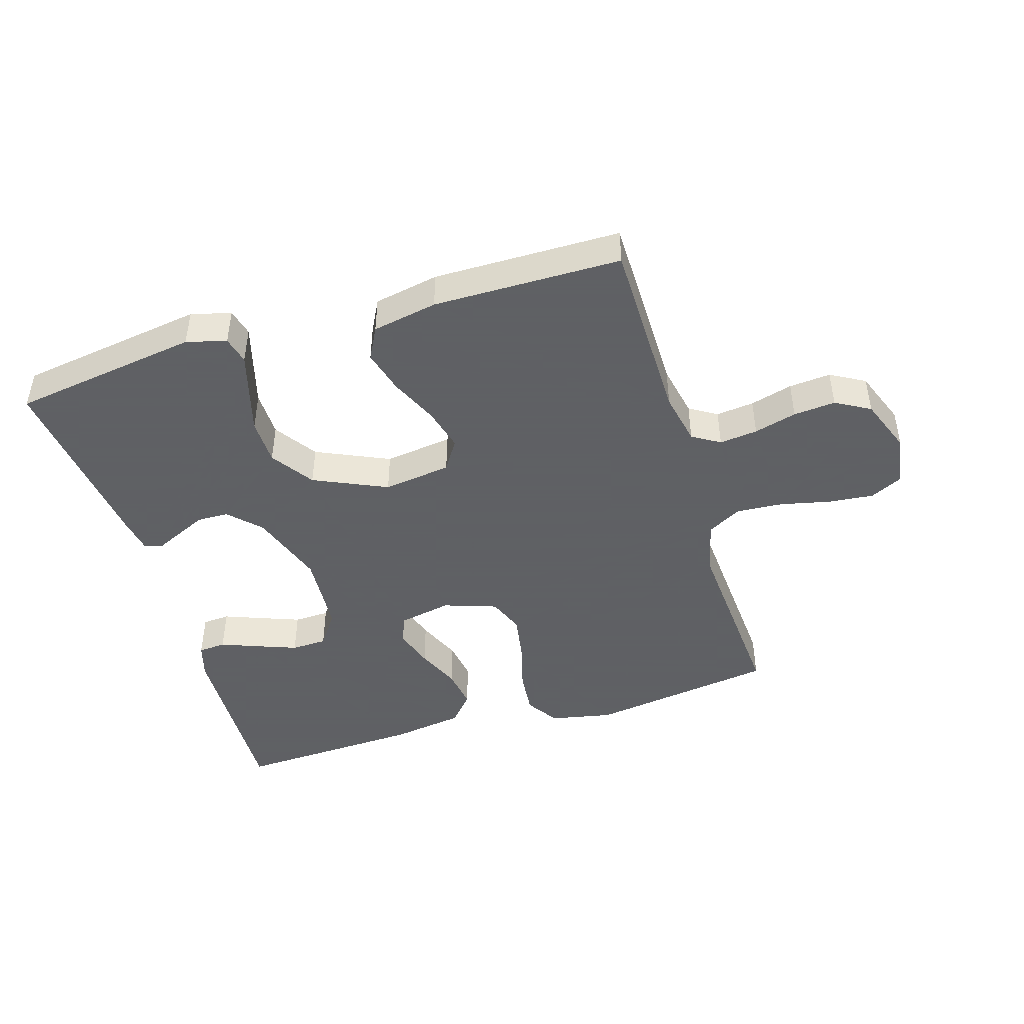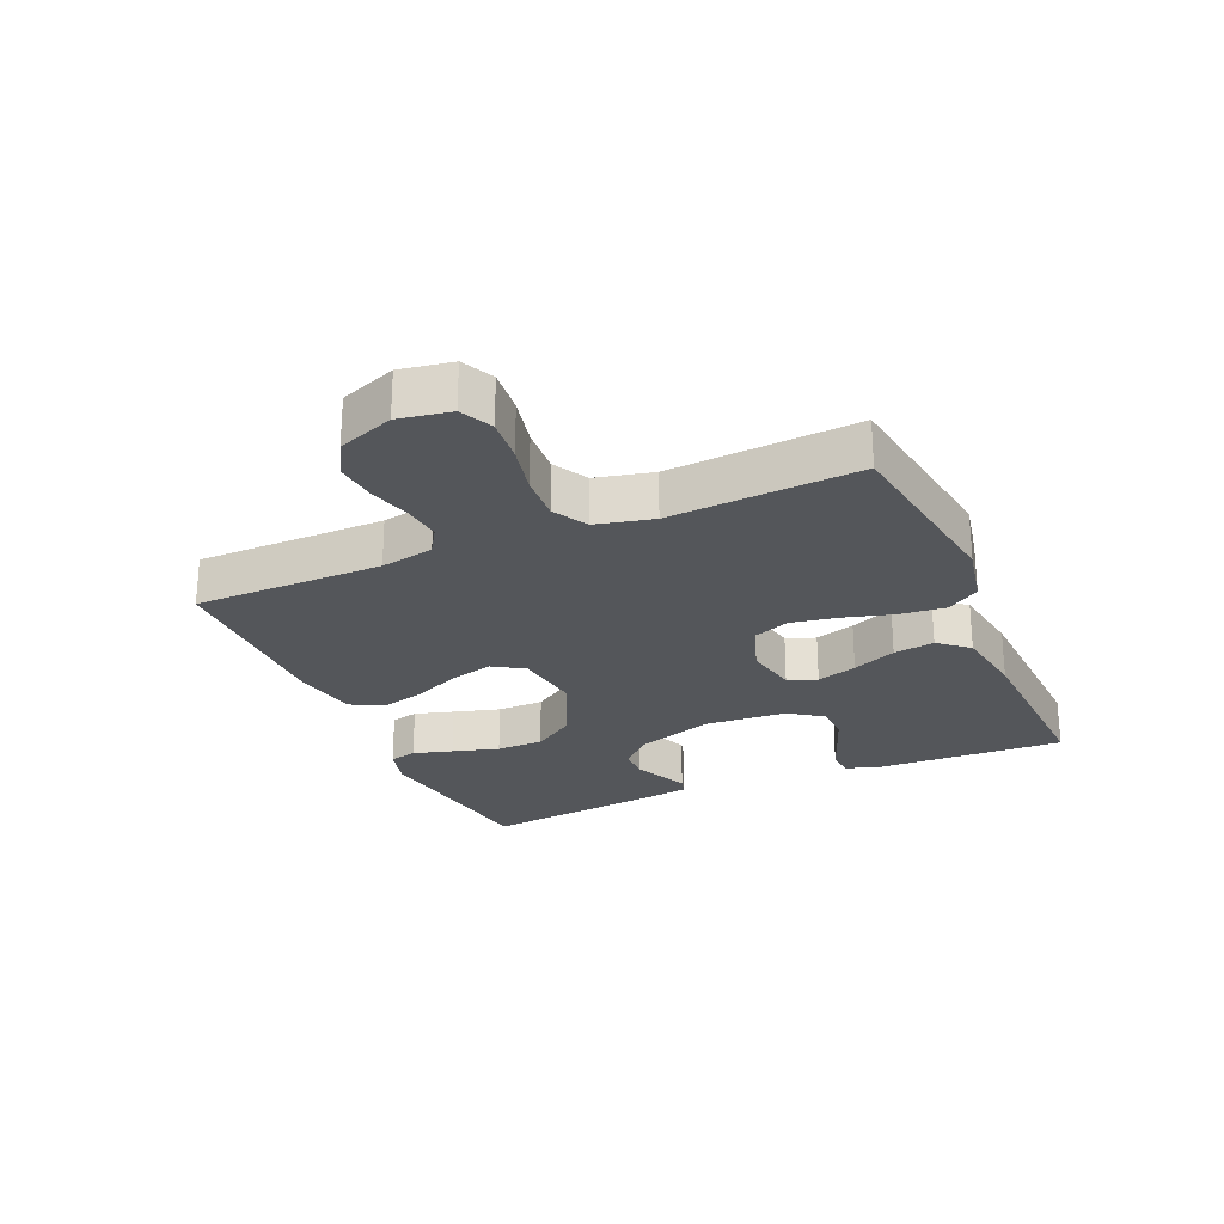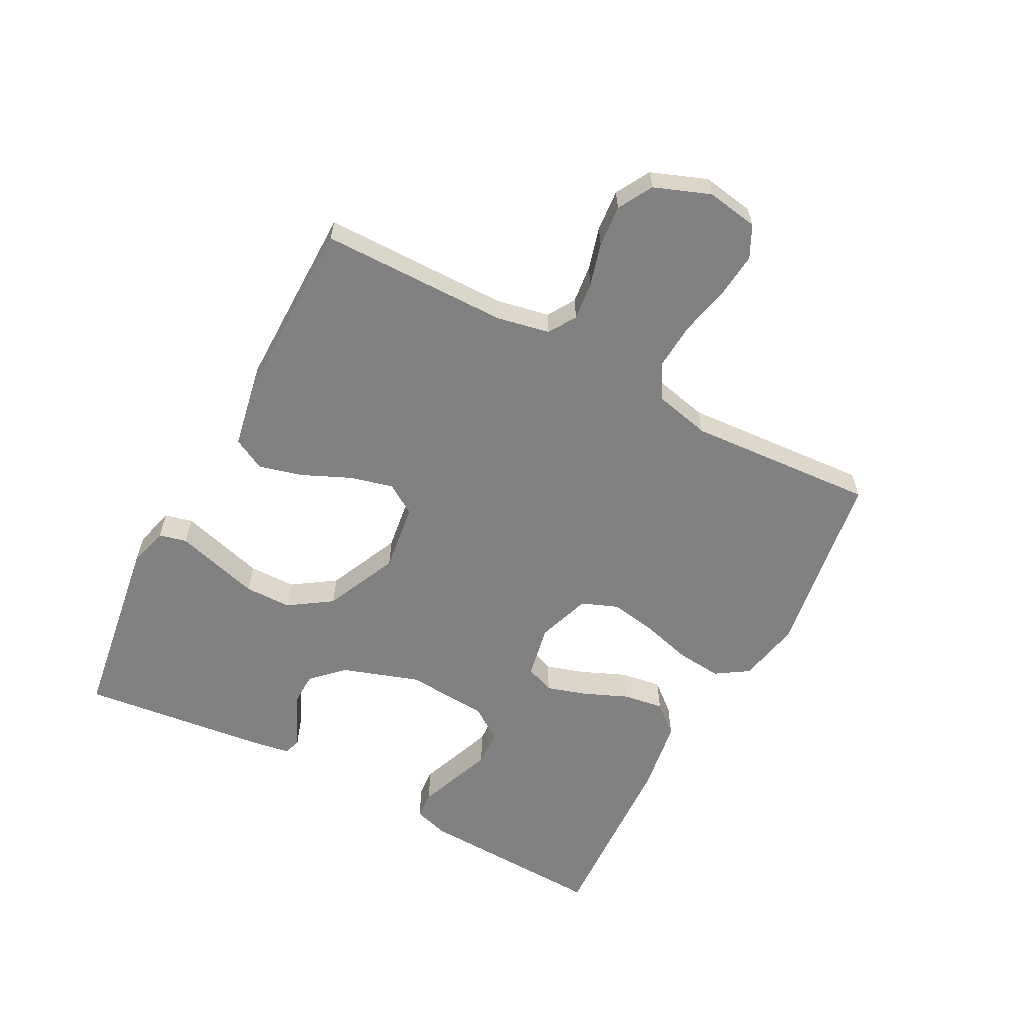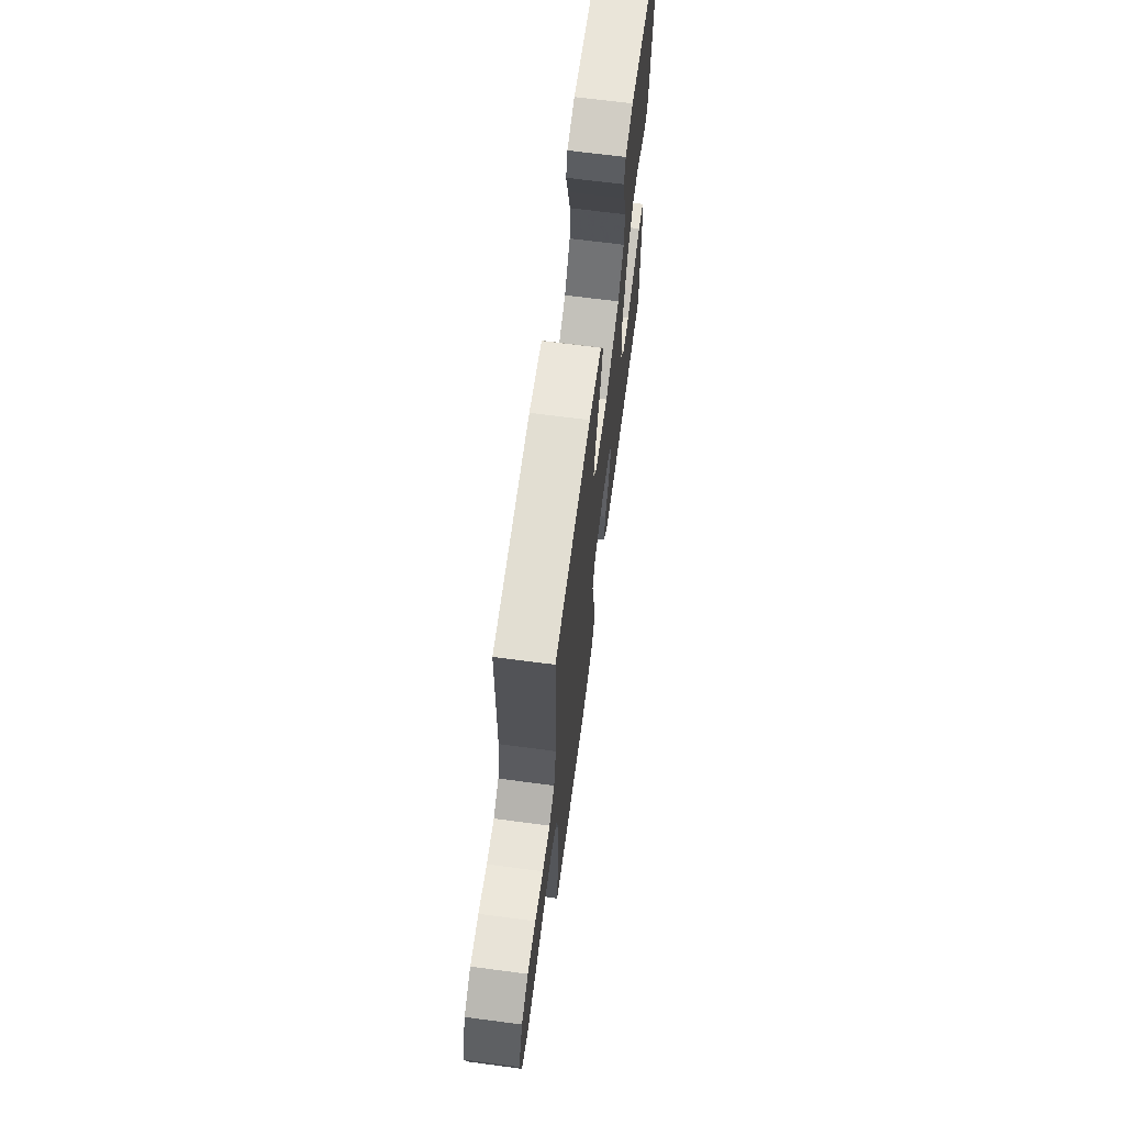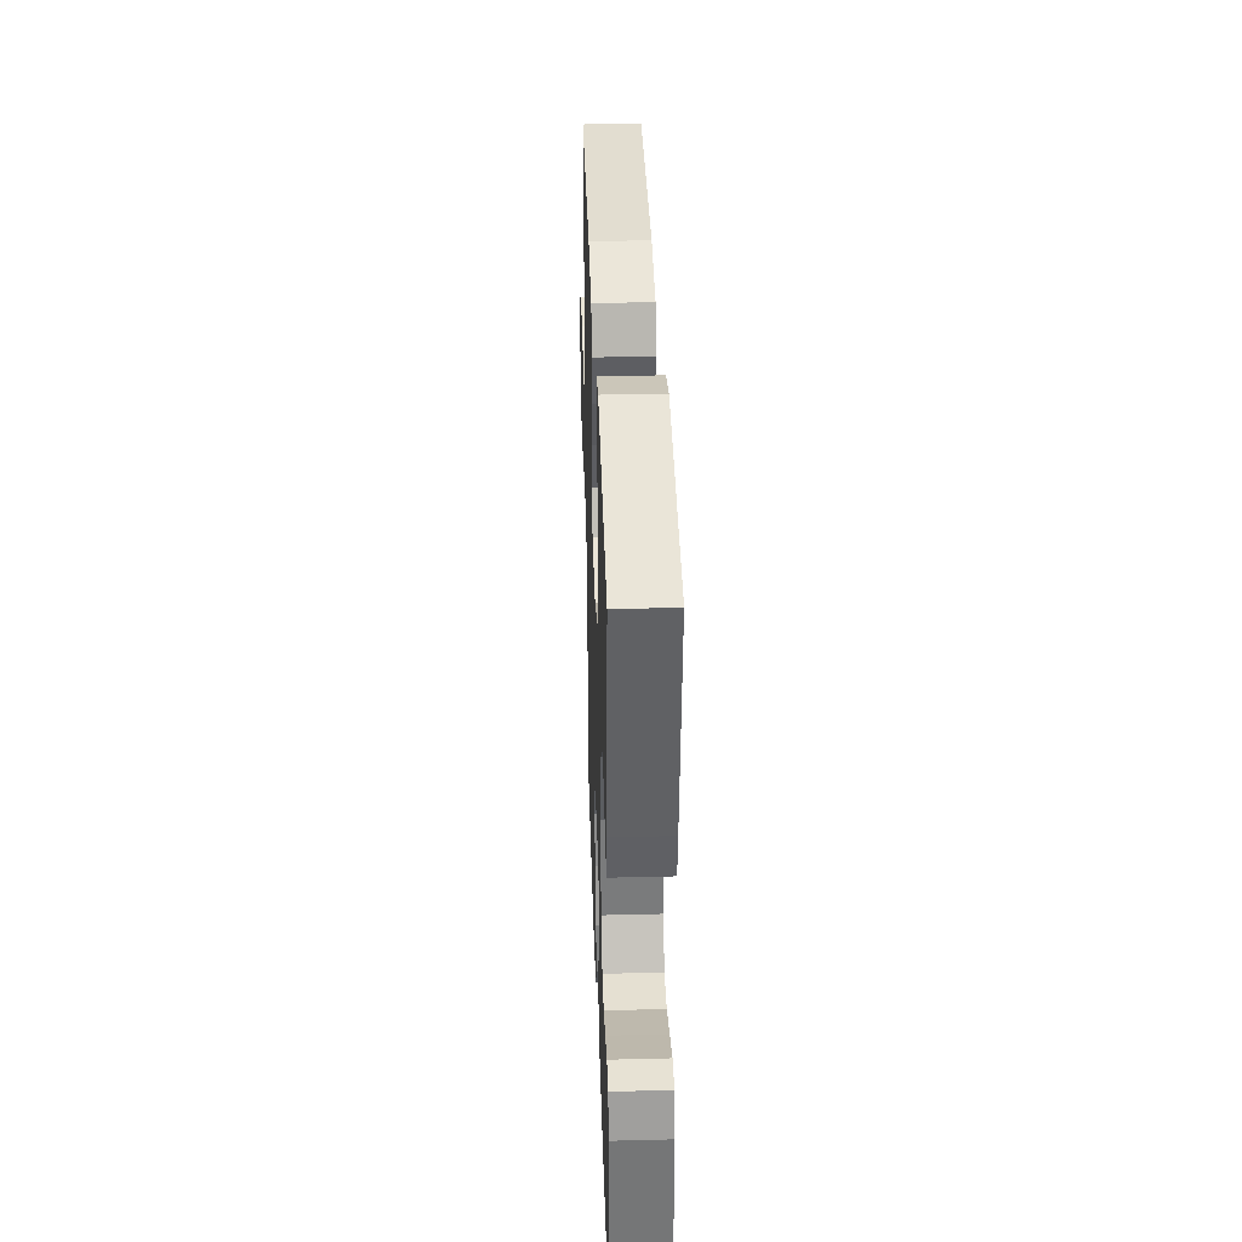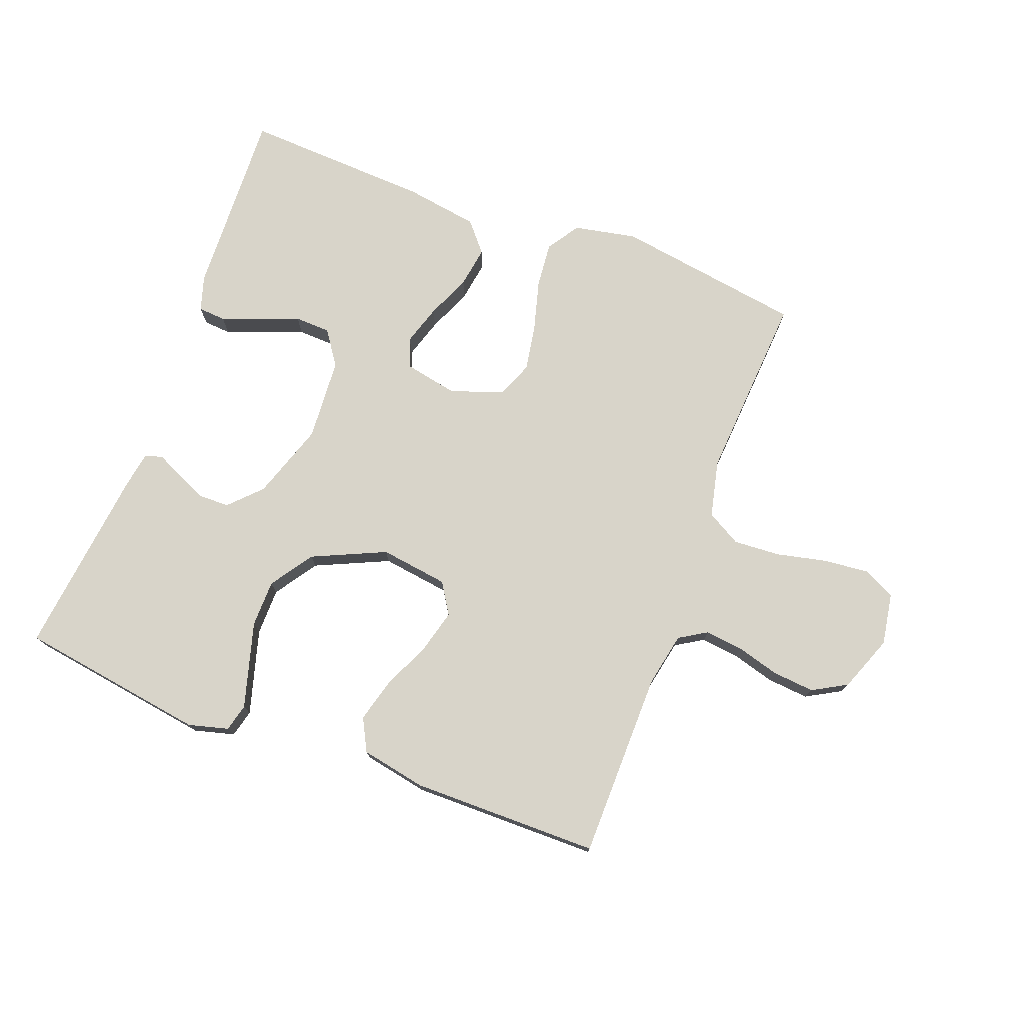
<metadata>
{"format":"obj","ext":"obj","renderer":"f3d","projection":"perspective","resolution":1024,"background":"white","views":[{"elev":-45.3,"azim":16.9,"up":"+Y"},{"elev":-25.3,"azim":113.4,"up":"+Y"},{"elev":-60.4,"azim":62.1,"up":"+Y"},{"elev":67.6,"azim":97.5,"up":"+Z"},{"elev":35.8,"azim":-91.9,"up":"+Z"},{"elev":75.7,"azim":20.7,"up":"+Y"}]}
</metadata>
<code>
v 0.5 0.07 0.5
v 0.502 0.07 0.2
v 0.519 0.07 0.115
v 0.563 0.07 0.088
v 0.624 0.07 0.095
v 0.692 0.07 0.114
v 0.759 0.07 0.12
v 0.814 0.07 0.089
v 0.848 0.07 0
v 0.834 0.07 -0.083
v 0.783 0.07 -0.108
v 0.711 0.07 -0.101
v 0.631 0.07 -0.083
v 0.556 0.07 -0.078
v 0.501 0.07 -0.109
v 0.48 0.07 -0.2
v 0.5 0.07 -0.5
v 0.2 0.07 -0.545
v 0.1 0.07 -0.525
v 0.066 0.07 -0.473
v 0.073 0.07 -0.401
v 0.095 0.07 -0.321
v 0.108 0.07 -0.246
v 0.085 0.07 -0.188
v 0 0.07 -0.159
v -0.085 0.07 -0.176
v -0.103 0.07 -0.222
v -0.083 0.07 -0.286
v -0.053 0.07 -0.356
v -0.043 0.07 -0.421
v -0.083 0.07 -0.468
v -0.2 0.07 -0.486
v -0.5 0.07 -0.5
v -0.488 0.07 -0.2
v -0.471 0.07 -0.144
v -0.427 0.07 -0.141
v -0.367 0.07 -0.164
v -0.303 0.07 -0.188
v -0.246 0.07 -0.186
v -0.208 0.07 -0.132
v -0.199 0.07 0
v -0.24 0.07 0.122
v -0.288 0.07 0.171
v -0.338 0.07 0.172
v -0.386 0.07 0.15
v -0.427 0.07 0.131
v -0.455 0.07 0.139
v -0.465 0.07 0.2
v -0.5 0.07 0.5
v -0.2 0.07 0.545
v -0.136 0.07 0.528
v -0.125 0.07 0.484
v -0.143 0.07 0.421
v -0.164 0.07 0.347
v -0.163 0.07 0.272
v -0.117 0.07 0.204
v 0 0.07 0.151
v 0.109 0.07 0.166
v 0.14 0.07 0.215
v 0.122 0.07 0.284
v 0.088 0.07 0.36
v 0.069 0.07 0.43
v 0.096 0.07 0.482
v 0.2 0.07 0.502
v 0.5 0 0.5
v 0.502 0 0.2
v 0.519 0 0.115
v 0.563 0 0.088
v 0.624 0 0.095
v 0.692 0 0.114
v 0.759 0 0.12
v 0.814 0 0.089
v 0.848 0 0
v 0.834 0 -0.083
v 0.783 0 -0.108
v 0.711 0 -0.101
v 0.631 0 -0.083
v 0.556 0 -0.078
v 0.501 0 -0.109
v 0.48 0 -0.2
v 0.5 0 -0.5
v 0.2 0 -0.545
v 0.1 0 -0.525
v 0.066 0 -0.473
v 0.073 0 -0.401
v 0.095 0 -0.321
v 0.108 0 -0.246
v 0.085 0 -0.188
v 0 0 -0.159
v -0.085 0 -0.176
v -0.103 0 -0.222
v -0.083 0 -0.286
v -0.053 0 -0.356
v -0.043 0 -0.421
v -0.083 0 -0.468
v -0.2 0 -0.486
v -0.5 0 -0.5
v -0.488 0 -0.2
v -0.471 0 -0.144
v -0.427 0 -0.141
v -0.367 0 -0.164
v -0.303 0 -0.188
v -0.246 0 -0.186
v -0.208 0 -0.132
v -0.199 0 0
v -0.24 0 0.122
v -0.288 0 0.171
v -0.338 0 0.172
v -0.386 0 0.15
v -0.427 0 0.131
v -0.455 0 0.139
v -0.465 0 0.2
v -0.5 0 0.5
v -0.2 0 0.545
v -0.136 0 0.528
v -0.125 0 0.484
v -0.143 0 0.421
v -0.164 0 0.347
v -0.163 0 0.272
v -0.117 0 0.204
v 0 0 0.151
v 0.109 0 0.166
v 0.14 0 0.215
v 0.122 0 0.284
v 0.088 0 0.36
v 0.069 0 0.43
v 0.096 0 0.482
v 0.2 0 0.502
f 64 1 2
f 63 64 2
f 62 63 2
f 61 62 2
f 60 61 2
f 59 60 2 3
f 58 59 3 4
f 57 58 4
f 51 52 53
f 50 51 53
f 49 50 53
f 48 49 53
f 47 48 53
f 46 47 53
f 45 46 53
f 44 45 53 54
f 43 44 54 55
f 35 36 37
f 34 35 37
f 33 34 37
f 32 33 37
f 31 32 37
f 30 31 37
f 29 30 37
f 28 29 37
f 28 37 38
f 27 28 38 39
f 20 21 22
f 19 20 22
f 18 19 22
f 17 18 22
f 16 17 22
f 15 16 22 23
f 14 15 23 24
f 11 12 13
f 10 11 13
f 9 10 13
f 8 9 13
f 7 8 13
f 6 7 13
f 5 6 13
f 4 5 13 14
f 14 24 25
f 4 14 25
f 57 4 25
f 42 43 55 56
f 57 25 26
f 56 57 26
f 42 56 26
f 41 42 26
f 27 39 40
f 26 27 40 41
f 66 65 128
f 66 128 127
f 66 127 126
f 66 126 125
f 66 125 124
f 67 66 124 123
f 68 67 123 122
f 68 122 121
f 117 116 115
f 117 115 114
f 117 114 113
f 117 113 112
f 117 112 111
f 117 111 110
f 117 110 109
f 118 117 109 108
f 119 118 108 107
f 101 100 99
f 101 99 98
f 101 98 97
f 101 97 96
f 101 96 95
f 101 95 94
f 101 94 93
f 101 93 92
f 102 101 92
f 103 102 92 91
f 86 85 84
f 86 84 83
f 86 83 82
f 86 82 81
f 86 81 80
f 87 86 80 79
f 88 87 79 78
f 77 76 75
f 77 75 74
f 77 74 73
f 77 73 72
f 77 72 71
f 77 71 70
f 77 70 69
f 78 77 69 68
f 89 88 78
f 89 78 68
f 89 68 121
f 120 119 107 106
f 90 89 121
f 90 121 120
f 90 120 106
f 90 106 105
f 104 103 91
f 105 104 91 90
f 1 65 66 2
f 2 66 67 3
f 3 67 68 4
f 4 68 69 5
f 5 69 70 6
f 6 70 71 7
f 7 71 72 8
f 8 72 73 9
f 9 73 74 10
f 10 74 75 11
f 11 75 76 12
f 12 76 77 13
f 13 77 78 14
f 14 78 79 15
f 15 79 80 16
f 16 80 81 17
f 17 81 82 18
f 18 82 83 19
f 19 83 84 20
f 20 84 85 21
f 21 85 86 22
f 22 86 87 23
f 23 87 88 24
f 24 88 89 25
f 25 89 90 26
f 26 90 91 27
f 27 91 92 28
f 28 92 93 29
f 29 93 94 30
f 30 94 95 31
f 31 95 96 32
f 32 96 97 33
f 33 97 98 34
f 34 98 99 35
f 35 99 100 36
f 36 100 101 37
f 37 101 102 38
f 38 102 103 39
f 39 103 104 40
f 40 104 105 41
f 41 105 106 42
f 42 106 107 43
f 43 107 108 44
f 44 108 109 45
f 45 109 110 46
f 46 110 111 47
f 47 111 112 48
f 48 112 113 49
f 49 113 114 50
f 50 114 115 51
f 51 115 116 52
f 52 116 117 53
f 53 117 118 54
f 54 118 119 55
f 55 119 120 56
f 56 120 121 57
f 57 121 122 58
f 58 122 123 59
f 59 123 124 60
f 60 124 125 61
f 61 125 126 62
f 62 126 127 63
f 63 127 128 64
f 64 128 65 1

</code>
